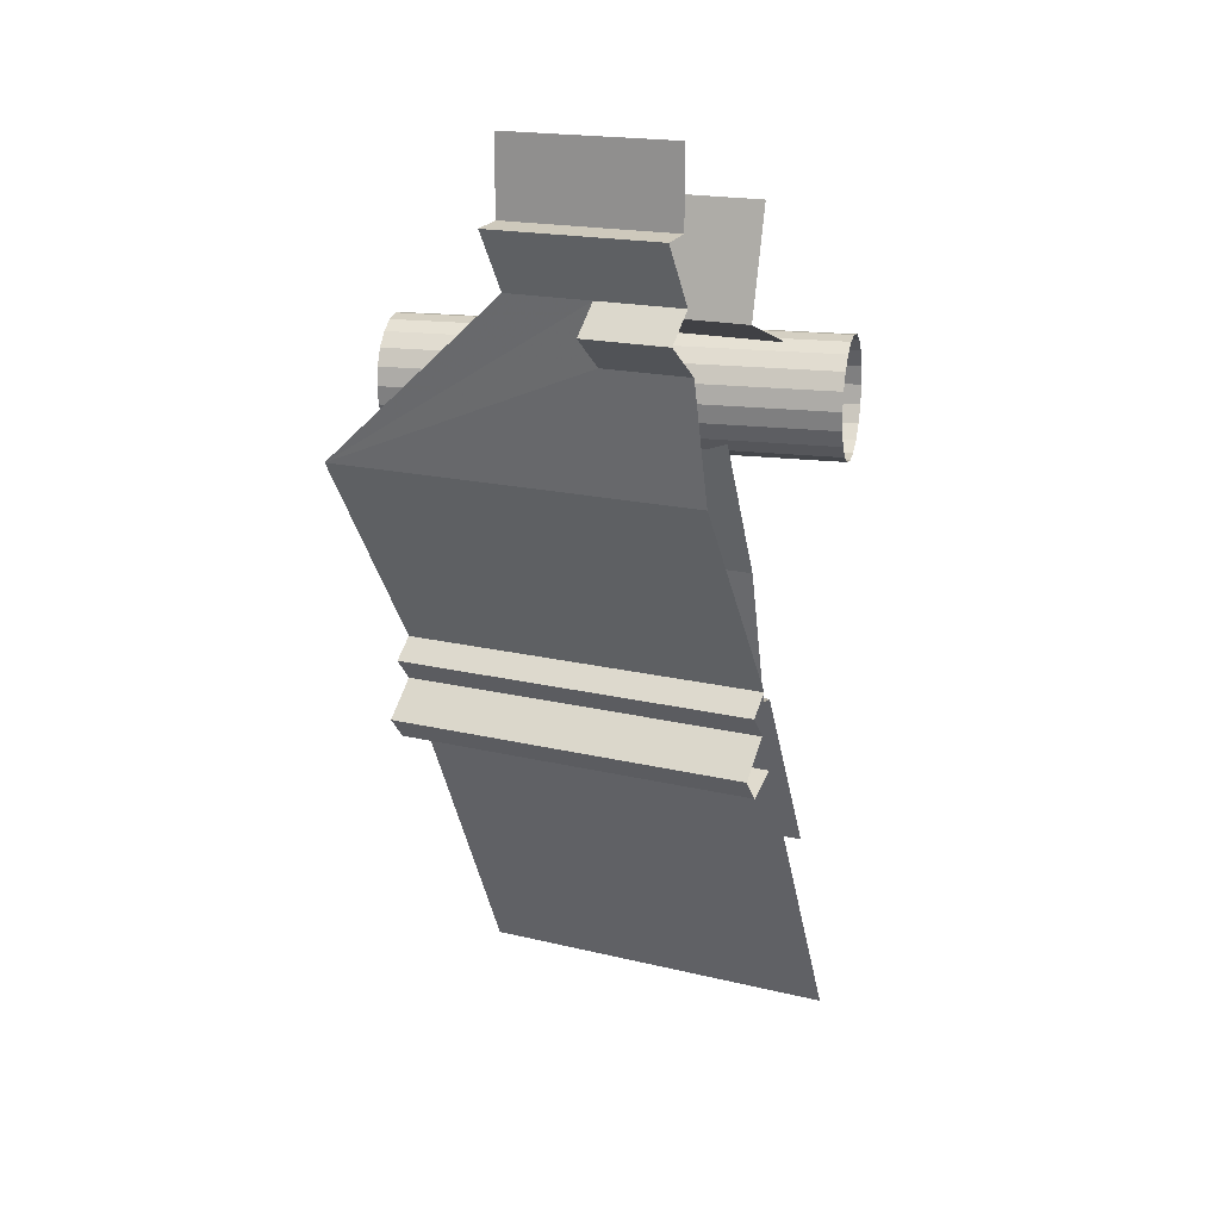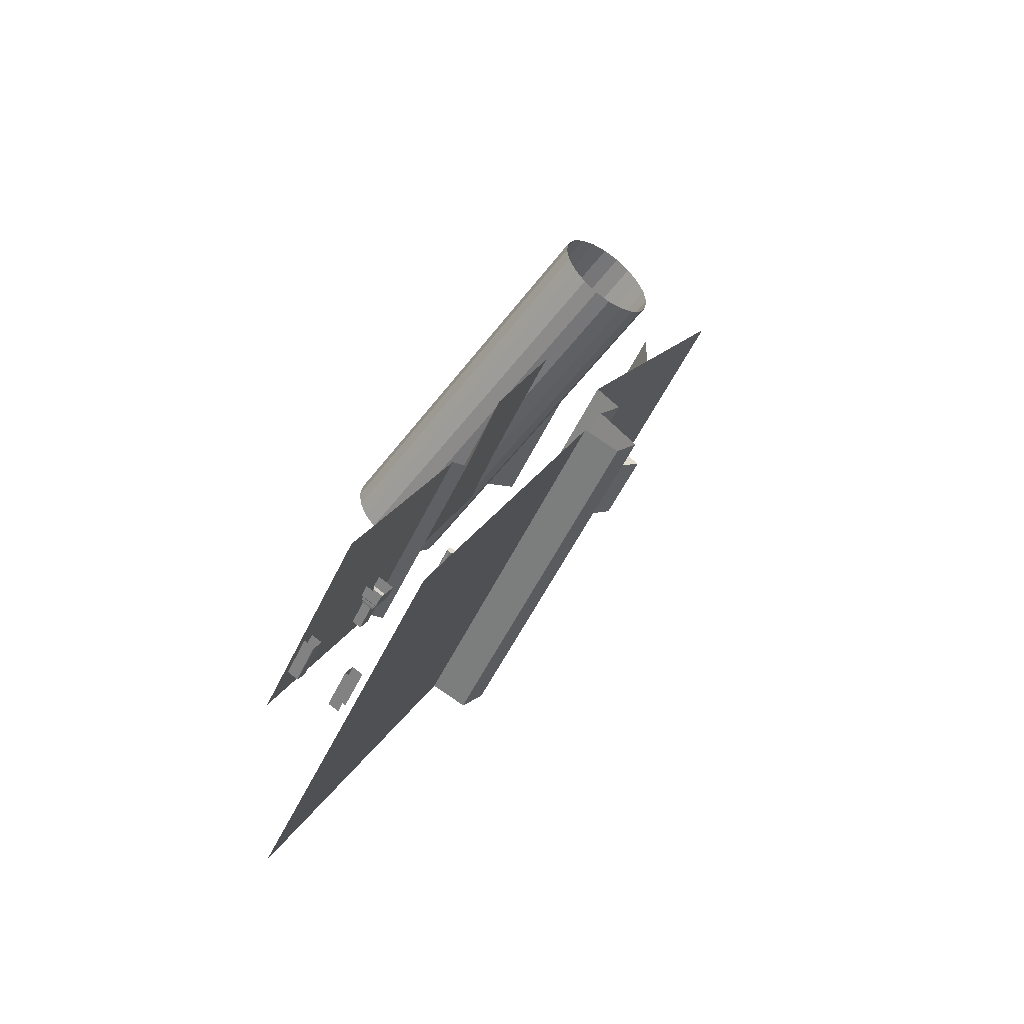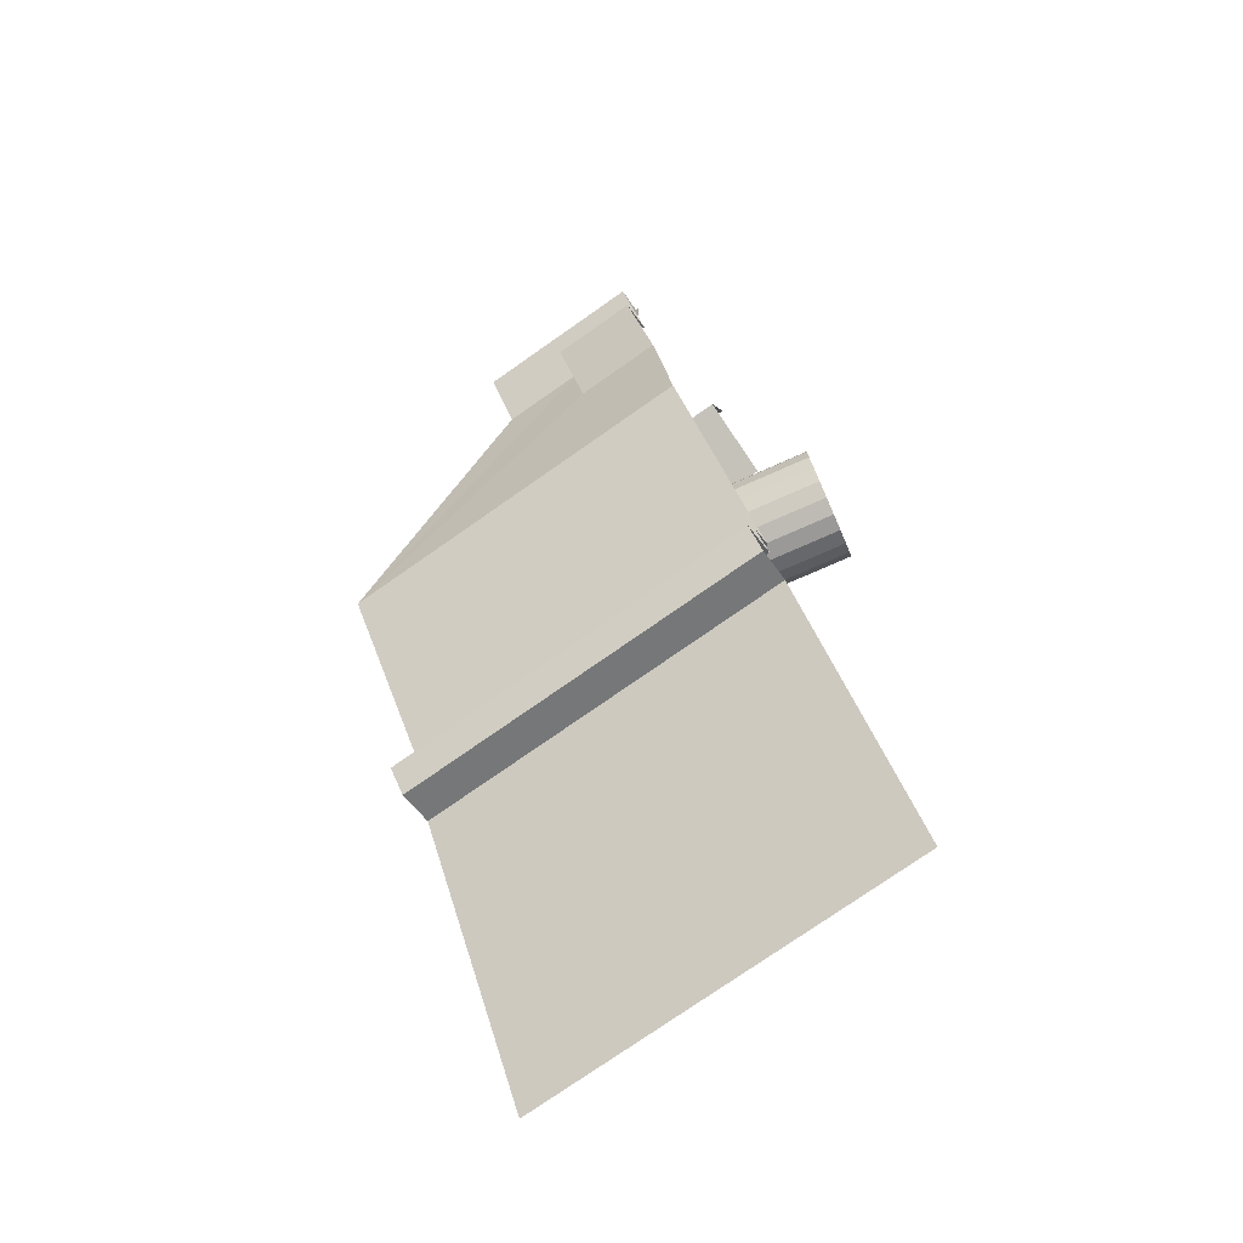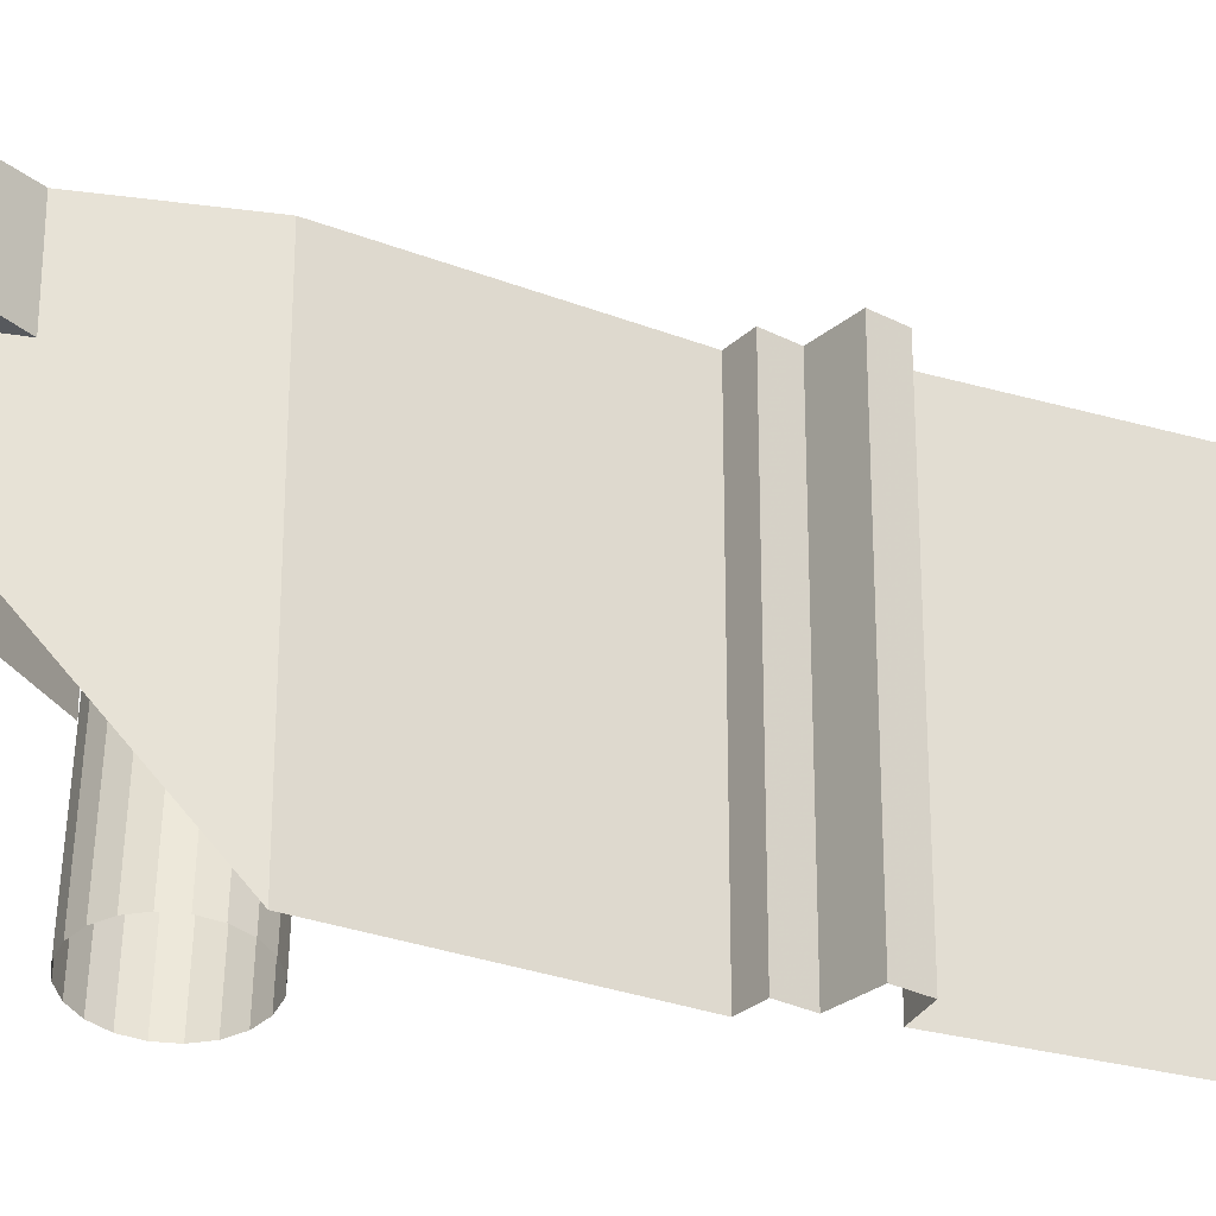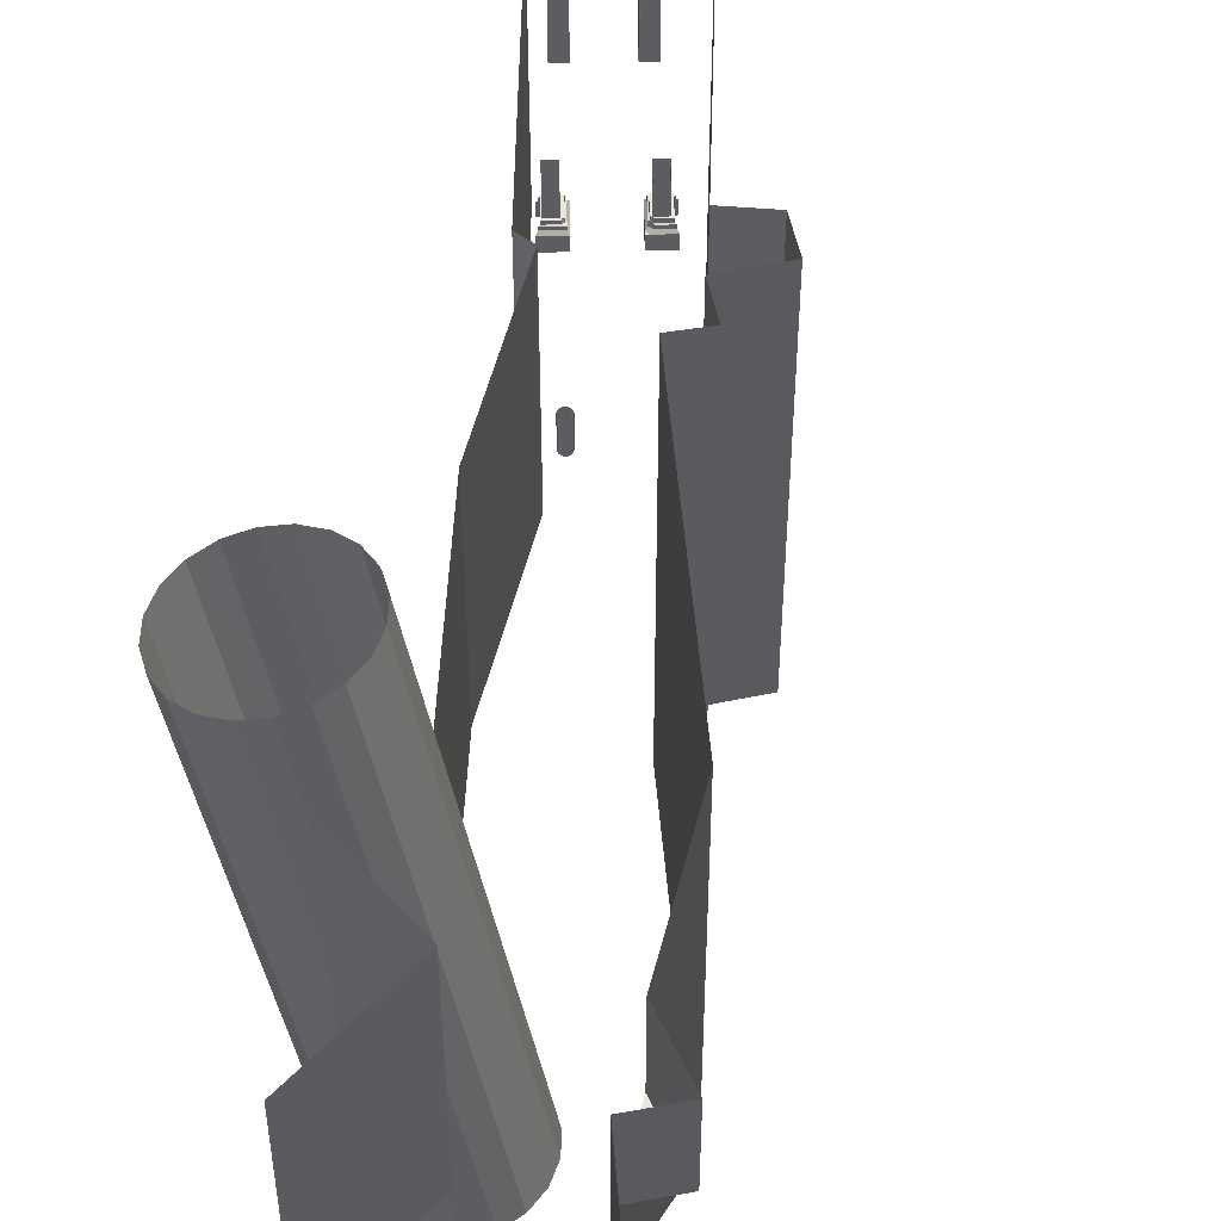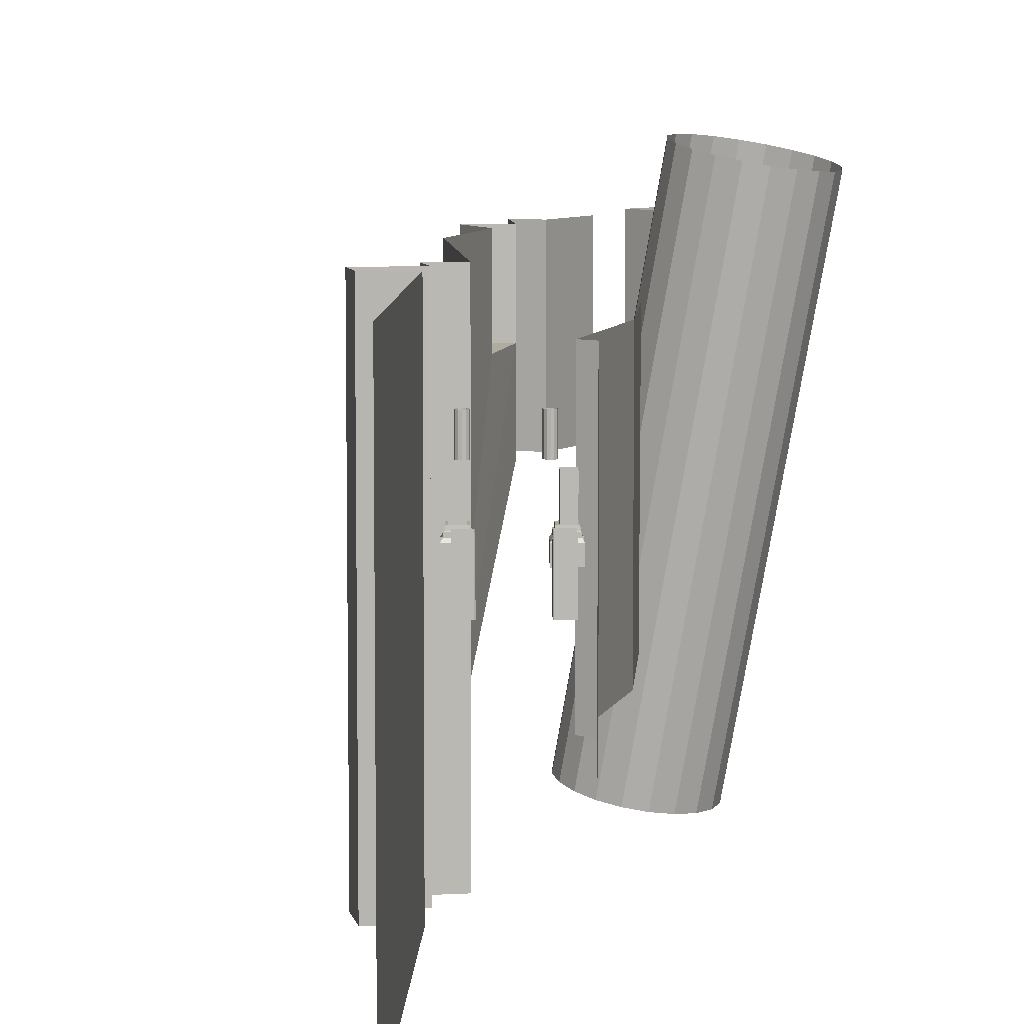
<metadata>
{"format":"obj","ext":"obj","renderer":"f3d","projection":"perspective","resolution":1024,"background":"white","views":[{"elev":18.1,"azim":115.4,"up":"+Z"},{"elev":-52.7,"azim":-24.8,"up":"+Z"},{"elev":-76.9,"azim":124.9,"up":"+Z"},{"elev":-27.6,"azim":92.8,"up":"+Y"},{"elev":54.5,"azim":28.8,"up":"+Y"},{"elev":7.6,"azim":-150.8,"up":"+Y"}]}
</metadata>
<code>
v -24.26 -38.83 -415.4 1
v -24.26 -110.8 -415.4 1
v -49.56 -110.8 -424.7 1
v -49.56 -38.83 -424.7 1
v -32.47 -38.83 -383.1 1
v -32.47 -110.8 -383.1 1
v -24.61 -155.9 -448.7 1
v -27.16 -156.4 -453.8 1
v -53.69 -22.33 -453.8 1
v -51.14 -21.82 -448.7 1
v -31.13 -157.2 -457.9 1
v -57.66 -23.11 -457.9 1
v -36.13 -158.2 -460.5 1
v -62.66 -24.1 -460.5 1
v -41.68 -159.3 -461.4 1
v -68.21 -25.2 -461.4 1
v -47.22 -160.4 -460.5 1
v -73.75 -26.3 -460.5 1
v -52.23 -161.4 -457.9 1
v -78.76 -27.29 -457.9 1
v -56.2 -162.2 -453.8 1
v -82.73 -28.07 -453.8 1
v -58.75 -162.7 -448.7 1
v -85.28 -28.57 -448.7 1
v -59.63 -162.9 -443.1 1
v -86.15 -28.75 -443.1 1
v -58.75 -162.7 -437.4 1
v -85.28 -28.57 -437.4 1
v -56.2 -162.2 -432.3 1
v -82.73 -28.07 -432.3 1
v -52.23 -161.4 -428.3 1
v -78.76 -27.29 -428.3 1
v -47.22 -160.4 -425.7 1
v -73.75 -26.3 -425.7 1
v -41.68 -159.3 -424.8 1
v -68.21 -25.2 -424.8 1
v -36.13 -158.2 -425.7 1
v -62.66 -24.1 -425.7 1
v -31.13 -157.2 -428.3 1
v -57.66 -23.11 -428.3 1
v -27.16 -156.4 -432.3 1
v -53.69 -22.33 -432.3 1
v -24.61 -155.9 -437.4 1
v -51.14 -21.82 -437.4 1
v -23.73 -155.8 -443.1 1
v -50.26 -21.65 -443.1 1
v 11.16 -97 -363.4 1
v 11.16 -43.34 -363.4 1
v 11.16 -43.34 -386.4 1
v 11.16 -97 -386.4 1
v 20.68 -43.34 -387.3 1
v 20.68 -97 -387.3 1
v 8.357 -43.34 -405.9 1
v 8.357 -70.17 -405.9 1
v 8.357 -97 -405.9 1
v -6.164 -163.6 -462.8 1
v -6.164 -43.34 -462.8 1
v -50.92 -43.34 -529.5 1
v -50.92 -163.6 -529.5 1
v -43.44 -43.34 -535.4 1
v -43.44 -163.6 -535.4 1
v -50.22 -43.34 -543.1 1
v -50.22 -163.6 -543.1 1
v -38.47 -43.34 -553.5 1
v -38.47 -163.6 -553.5 1
v -45.23 -43.34 -561.2 1
v -45.23 -163.6 -561.2 1
v -56.37 -43.34 -556.2 1
v -56.37 -163.6 -556.2 1
v -107.9 -43.34 -657.4 1
v -107.9 -163.6 -657.4 1
v 18.14 -70.17 -414.1 1
v 18.14 -43.34 -414.1 1
v 3.758 -43.34 -424.7 1
v 3.758 -70.92 -424.7 1
v -69.99 -55.36 -499.8 1
v -69.99 -127.3 -499.8 1
v -81.43 -127.3 -544.7 1
v -81.43 -55.36 -544.7 1
v -48.45 -55.36 -454.8 1
v -48.45 -127.3 -454.8 1
v -86.51 -55.36 -545.4 1
v -86.51 -127.3 -545.4 1
v -117.9 -127.3 -605.4 1
v -117.9 -55.36 -605.4 1
v -65.03 -79.6 -526.9 1
v -65.22 -79.6 -527.6 1
v -65.22 -70.17 -527.6 1
v -65.03 -70.17 -526.9 1
v -65.76 -79.6 -528.1 1
v -65.76 -70.17 -528.1 1
v -66.49 -79.6 -528.3 1
v -66.49 -70.17 -528.3 1
v -67.22 -79.6 -528.1 1
v -67.22 -70.17 -528.1 1
v -67.76 -79.6 -527.6 1
v -67.76 -70.17 -527.6 1
v -67.95 -79.6 -526.9 1
v -67.95 -70.17 -526.9 1
v -67.76 -79.6 -526.2 1
v -67.76 -70.17 -526.2 1
v -67.22 -79.6 -525.6 1
v -67.22 -70.17 -525.6 1
v -66.49 -79.6 -525.4 1
v -66.49 -70.17 -525.4 1
v -65.76 -79.6 -525.6 1
v -65.76 -70.17 -525.6 1
v -65.22 -79.6 -526.2 1
v -65.22 -70.17 -526.2 1
v -51.09 -79.6 -535.6 1
v -51.29 -79.6 -536.3 1
v -51.29 -70.17 -536.3 1
v -51.09 -70.17 -535.6 1
v -51.83 -79.6 -536.9 1
v -51.83 -70.17 -536.9 1
v -52.56 -79.6 -537.1 1
v -52.56 -70.17 -537.1 1
v -53.29 -79.6 -536.9 1
v -53.29 -70.17 -536.9 1
v -53.82 -79.6 -536.3 1
v -53.82 -70.17 -536.3 1
v -54.02 -79.6 -535.6 1
v -54.02 -70.17 -535.6 1
v -53.82 -79.6 -534.9 1
v -53.82 -70.17 -534.9 1
v -53.29 -79.6 -534.3 1
v -53.29 -70.17 -534.3 1
v -52.56 -79.6 -534.1 1
v -52.56 -70.17 -534.1 1
v -51.83 -79.6 -534.3 1
v -51.83 -70.17 -534.3 1
v -51.29 -79.6 -534.9 1
v -51.29 -70.17 -534.9 1
v -82.66 -84 -585.1 1
v -79 -84 -587.2 1
v -78.98 -85.03 -587.3 1
v -82.77 -85.03 -585.1 1
v -79.62 -84 -580.7 1
v -79.18 -84 -580.4 1
v -76.13 -84 -582.2 1
v -80.09 -84 -580.6 1
v -80 -85.03 -580.4 1
v -79.26 -85.03 -580.3 1
v -75.61 -85.16 -582 1
v -78.83 -85.16 -580.2 1
v -79.18 -86.14 -580 1
v -75.61 -86.14 -582 1
v -83.18 -85.16 -585.3 1
v -78.91 -85.16 -587.7 1
v -78.91 -86.14 -587.7 1
v -83.17 -86.14 -585.3 1
v -79.39 -86.88 -579.1 1
v -74.85 -86.88 -581.7 1
v -78.8 -86.88 -588.6 1
v -83.93 -86.88 -585.6 1
v -79.98 -86.88 -578.8 1
v -79.98 -91.12 -578.8 1
v -80.4 -86.89 -579.5 1
v -83.93 -91.12 -585.6 1
v -78.81 -91.12 -588.6 1
v -76 -85.03 -582.2 1
v -80.46 -85.16 -580.6 1
v -80.21 -86.14 -580.2 1
v -74.85 -91.12 -581.7 1
v -95.2 -84 -577.8 1
v -95.17 -85.03 -578 1
v -98.96 -85.03 -575.8 1
v -98.85 -84 -575.7 1
v -92.93 -84 -573 1
v -95.99 -84 -570.8 1
v -92.9 -84 -572.5 1
v -92.57 -84 -573.4 1
v -92.44 -85.03 -573.2 1
v -92.75 -85.03 -572.5 1
v -96.08 -85.16 -570.2 1
v -96.08 -86.14 -570.2 1
v -91.81 -86.14 -572.7 1
v -91.81 -85.16 -572.7 1
v -95.11 -85.16 -578.4 1
v -95.11 -86.14 -578.4 1
v -99.38 -86.14 -575.9 1
v -99.38 -85.16 -575.9 1
v -91.06 -86.88 -572.4 1
v -96.19 -86.88 -569.4 1
v -95.01 -86.88 -579.2 1
v -100.1 -86.88 -576.2 1
v -96.01 -85.03 -570.6 1
v -96.18 -91.12 -569.4 1
v -91.05 -91.12 -572.4 1
v -95.01 -91.12 -579.2 1
v -100.1 -91.12 -576.2 1
v -79.63 -84.02 -580.7 1
v -76.87 -84.02 -582.3 1
v -76.87 -74.64 -582.3 1
v -79.63 -74.64 -580.7 1
v -82.06 -74.64 -584.9 1
v -79.3 -74.64 -586.5 1
v -79.3 -84.02 -586.5 1
v -82.06 -84.02 -584.9 1
v -95.99 -84.02 -571.3 1
v -93.24 -84.02 -572.9 1
v -93.24 -74.64 -572.9 1
v -95.99 -74.64 -571.3 1
v -98.43 -74.64 -575.5 1
v -95.67 -74.64 -577.1 1
v -95.67 -84.02 -577.1 1
v -98.43 -84.02 -575.5 1
v -102.7 -93.22 -618.6 1
v -99.5 -93.22 -620.4 1
v -99.5 -79.24 -620.4 1
v -102.7 -79.24 -618.6 1
v -101.6 -93.22 -624.1 1
v -104.8 -93.22 -622.2 1
v -104.8 -79.24 -622.2 1
v -101.6 -79.24 -624.1 1
v -104.9 -93.22 -622 1
v -102.9 -93.22 -618.6 1
v -102.9 -79.24 -618.6 1
v -104.9 -79.24 -622 1
v -116.8 -93.22 -610.4 1
v -113.6 -93.22 -612.2 1
v -113.6 -79.09 -612.2 1
v -116.8 -79.09 -610.4 1
v -113.5 -93.22 -612.4 1
v -115.5 -93.22 -615.9 1
v -115.5 -79.09 -615.9 1
v -113.5 -79.09 -612.4 1
v -115.7 -93.22 -615.9 1
v -118.9 -93.22 -614 1
v -118.9 -79.09 -614 1
v -115.7 -79.09 -615.9 1
f 1 2 3
f 1 3 4
f 4 4 3
f 3 4 3
f 5 6 2
f 5 2 1
f 7 8 9
f 7 9 10
f 8 11 12
f 8 12 9
f 11 13 14
f 11 14 12
f 13 15 16
f 13 16 14
f 15 17 18
f 15 18 16
f 17 19 20
f 17 20 18
f 19 21 22
f 19 22 20
f 21 23 24
f 21 24 22
f 23 25 26
f 23 26 24
f 25 27 28
f 25 28 26
f 27 29 30
f 27 30 28
f 29 31 32
f 29 32 30
f 31 33 34
f 31 34 32
f 33 35 36
f 33 36 34
f 35 37 38
f 35 38 36
f 37 39 40
f 37 40 38
f 39 41 42
f 39 42 40
f 41 43 44
f 41 44 42
f 43 45 46
f 43 46 44
f 45 7 10
f 45 10 46
f 47 48 49
f 47 49 50
f 50 49 51
f 50 51 52
f 52 51 53
f 52 53 54
f 52 54 55
f 55 54 56
f 56 57 58
f 56 58 59
f 59 58 60
f 59 60 61
f 61 60 62
f 61 62 63
f 63 62 64
f 63 64 65
f 65 64 66
f 65 66 67
f 67 66 68
f 67 68 69
f 69 68 70
f 69 70 71
f 72 73 74
f 72 74 75
f 75 57 56
f 75 56 54
f 75 74 57
f 54 53 73
f 54 73 72
f 75 54 72
f 76 77 78
f 76 78 79
f 79 79 78
f 78 79 78
f 80 81 77
f 80 77 76
f 82 83 84
f 82 84 85
f 79 78 83
f 79 83 82
f 86 87 88
f 86 88 89
f 87 90 91
f 87 91 88
f 90 92 93
f 90 93 91
f 92 94 95
f 92 95 93
f 94 96 97
f 94 97 95
f 96 98 99
f 96 99 97
f 98 100 101
f 98 101 99
f 100 102 103
f 100 103 101
f 102 104 105
f 102 105 103
f 104 106 107
f 104 107 105
f 106 108 109
f 106 109 107
f 108 86 89
f 108 89 109
f 110 111 112
f 110 112 113
f 111 114 115
f 111 115 112
f 114 116 117
f 114 117 115
f 116 118 119
f 116 119 117
f 118 120 121
f 118 121 119
f 120 122 123
f 120 123 121
f 122 124 125
f 122 125 123
f 124 126 127
f 124 127 125
f 126 128 129
f 126 129 127
f 128 130 131
f 128 131 129
f 130 132 133
f 130 133 131
f 132 110 113
f 132 113 133
f 90 87 86
f 90 86 108
f 90 108 106
f 90 106 104
f 90 104 102
f 90 102 100
f 90 100 98
f 90 98 96
f 90 96 94
f 90 94 92
f 114 111 110
f 114 110 132
f 114 132 130
f 114 130 128
f 114 128 126
f 114 126 124
f 114 124 122
f 114 122 120
f 114 120 118
f 114 118 116
f 134 135 136
f 134 136 137
f 138 139 140
f 138 140 135
f 138 135 134
f 141 138 134
f 134 137 142
f 134 142 141
f 138 143 139
f 144 145 146
f 144 146 147
f 148 149 150
f 148 150 151
f 152 153 147
f 152 147 146
f 150 154 155
f 150 155 151
f 152 156 157
f 157 158 159
f 155 154 160
f 155 160 159
f 149 148 137
f 149 137 136
f 145 144 161
f 145 161 143
f 148 162 142
f 148 142 137
f 162 148 151
f 162 151 163
f 163 151 155
f 163 155 158
f 142 162 163
f 156 152 158
f 163 158 146
f 140 139 143
f 143 161 140
f 138 141 142
f 142 143 138
f 142 163 146
f 142 146 143
f 143 146 145
f 146 158 152
f 152 164 153
f 152 157 164
f 156 158 157
f 159 158 155
f 165 166 167
f 165 167 168
f 169 170 171
f 169 168 170
f 169 165 168
f 172 165 169
f 165 172 173
f 165 173 166
f 169 171 174
f 175 176 177
f 175 177 178
f 179 180 181
f 179 181 182
f 183 177 176
f 183 176 184
f 181 180 185
f 181 185 186
f 182 167 166
f 182 166 179
f 178 173 174
f 179 166 173
f 179 173 178
f 178 177 180
f 178 180 179
f 177 183 185
f 177 185 180
f 170 174 171
f 174 170 187
f 169 173 172
f 184 188 189
f 184 189 183
f 183 189 190
f 183 190 185
f 185 190 191
f 185 191 186
f 173 169 174
f 178 174 187
f 178 187 175
f 192 193 194
f 192 194 195
f 196 197 198
f 196 198 199
f 193 198 197
f 193 197 194
f 199 192 195
f 199 195 196
f 200 201 202
f 200 202 203
f 204 205 206
f 204 206 207
f 201 206 205
f 201 205 202
f 208 209 210
f 208 210 211
f 212 213 214
f 212 214 215
f 216 217 218
f 216 218 219
f 211 218 217
f 211 217 208
f 213 216 219
f 213 219 214
f 220 221 222
f 220 222 223
f 224 225 226
f 224 226 227
f 228 229 230
f 228 230 231
f 221 224 227
f 221 227 222
f 225 228 231
f 225 231 226

</code>
